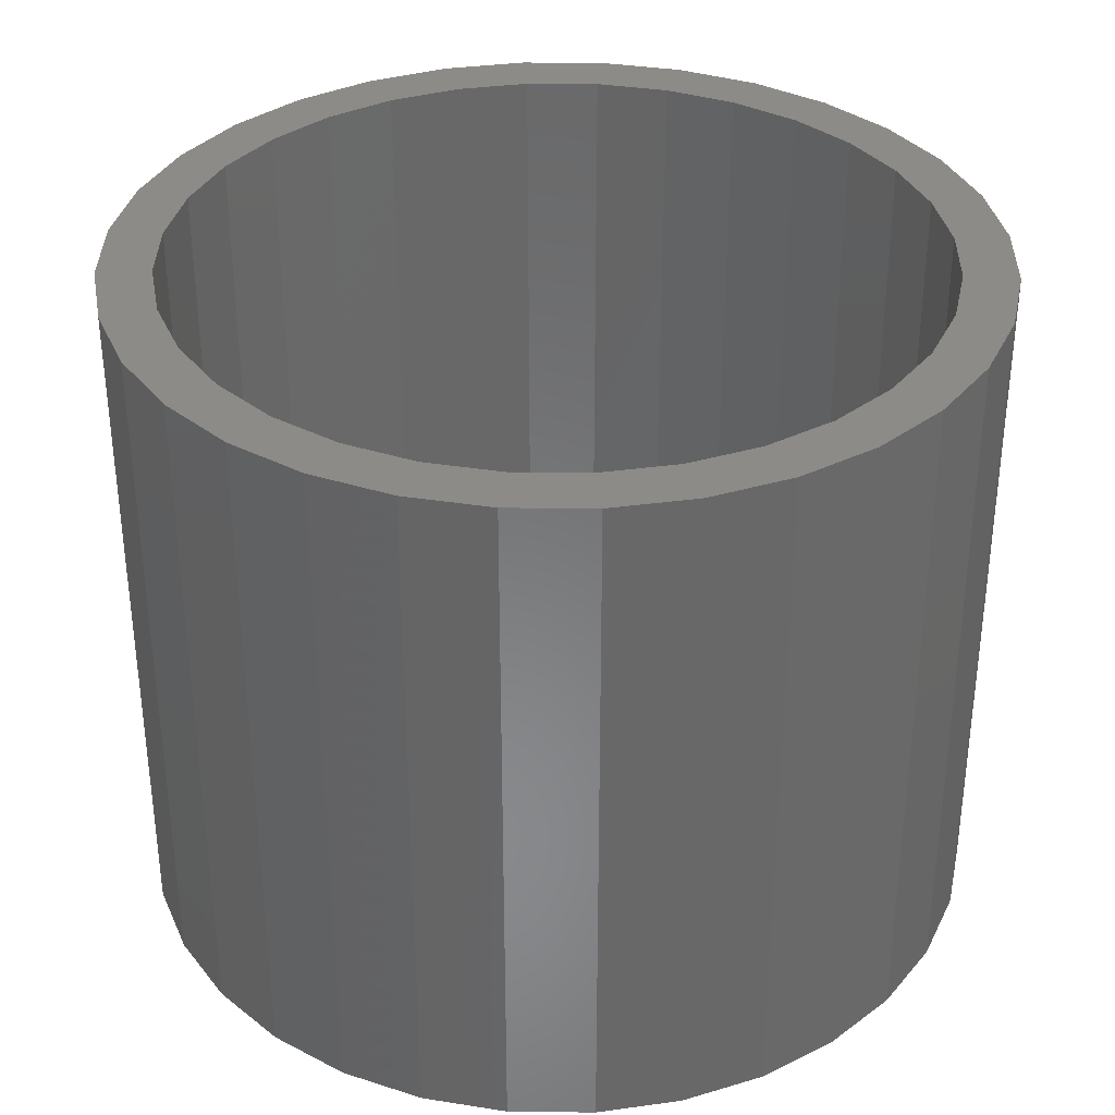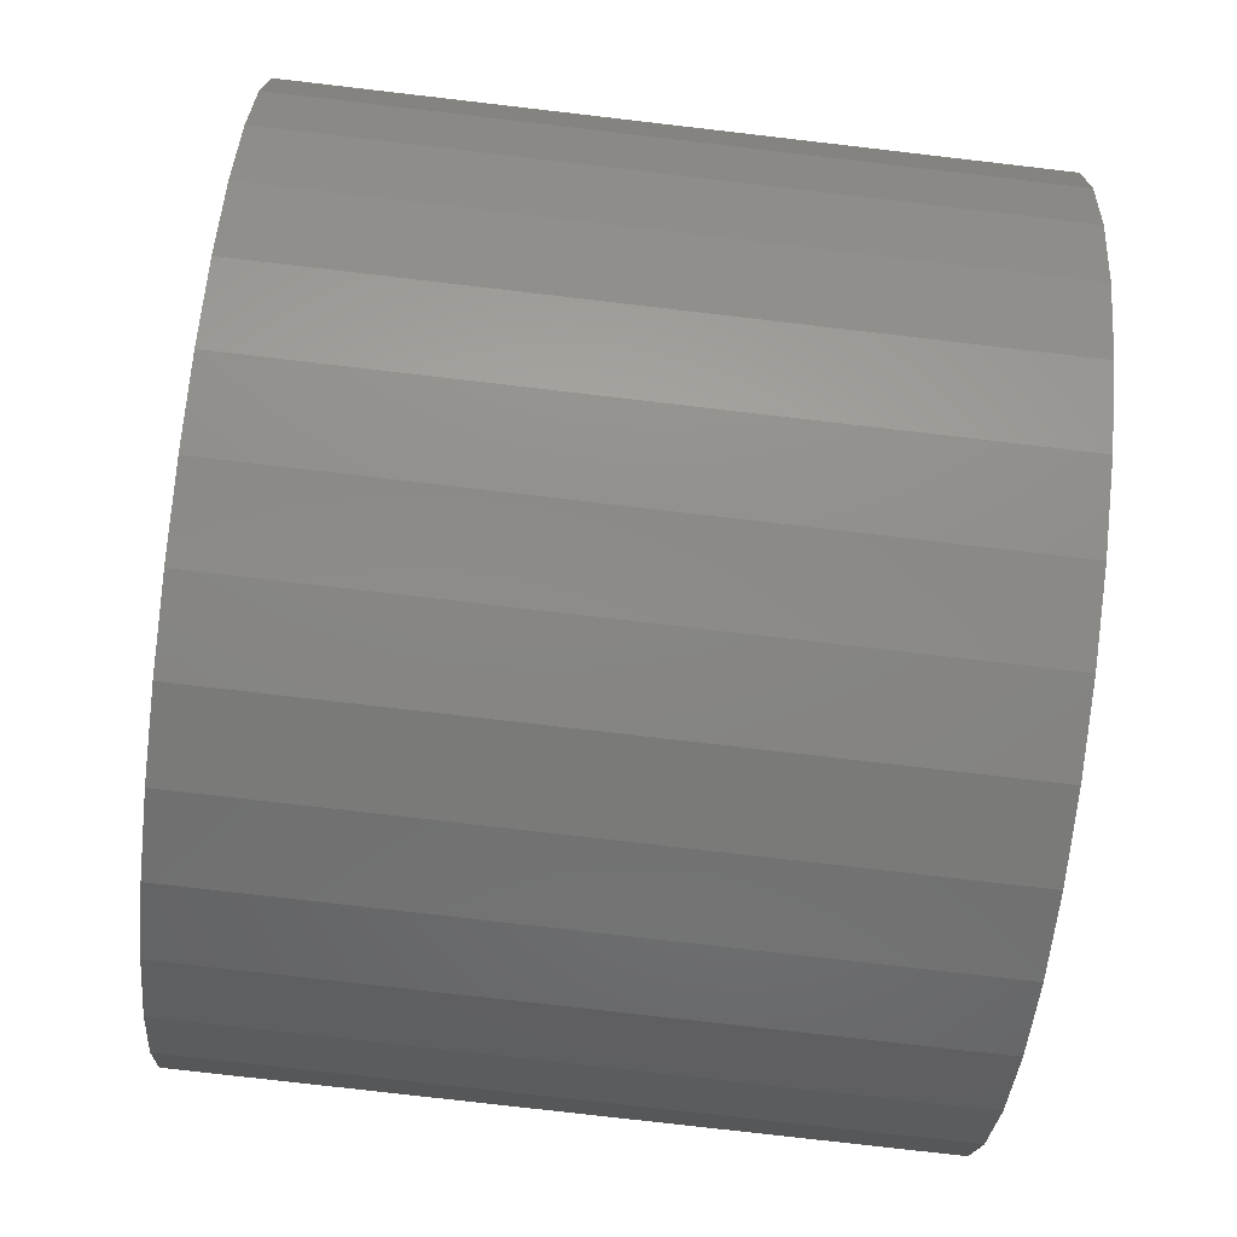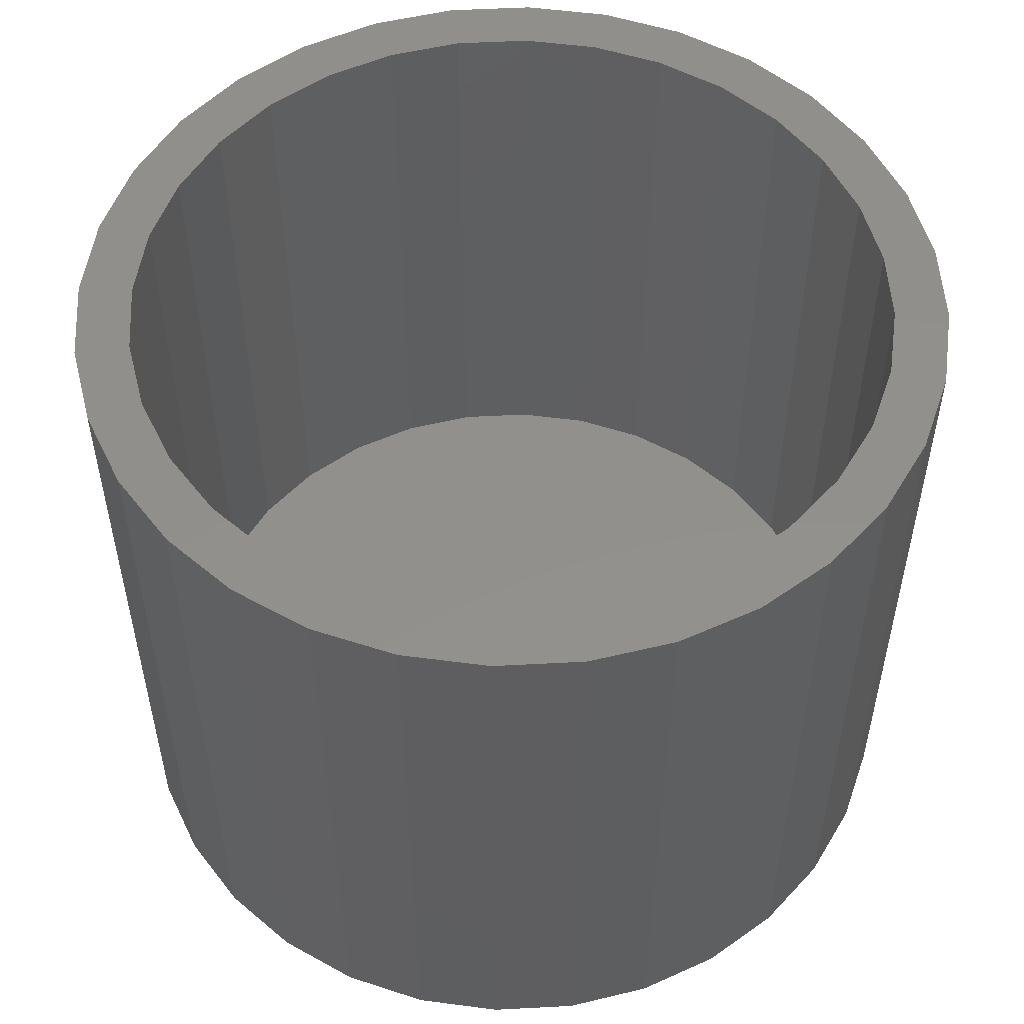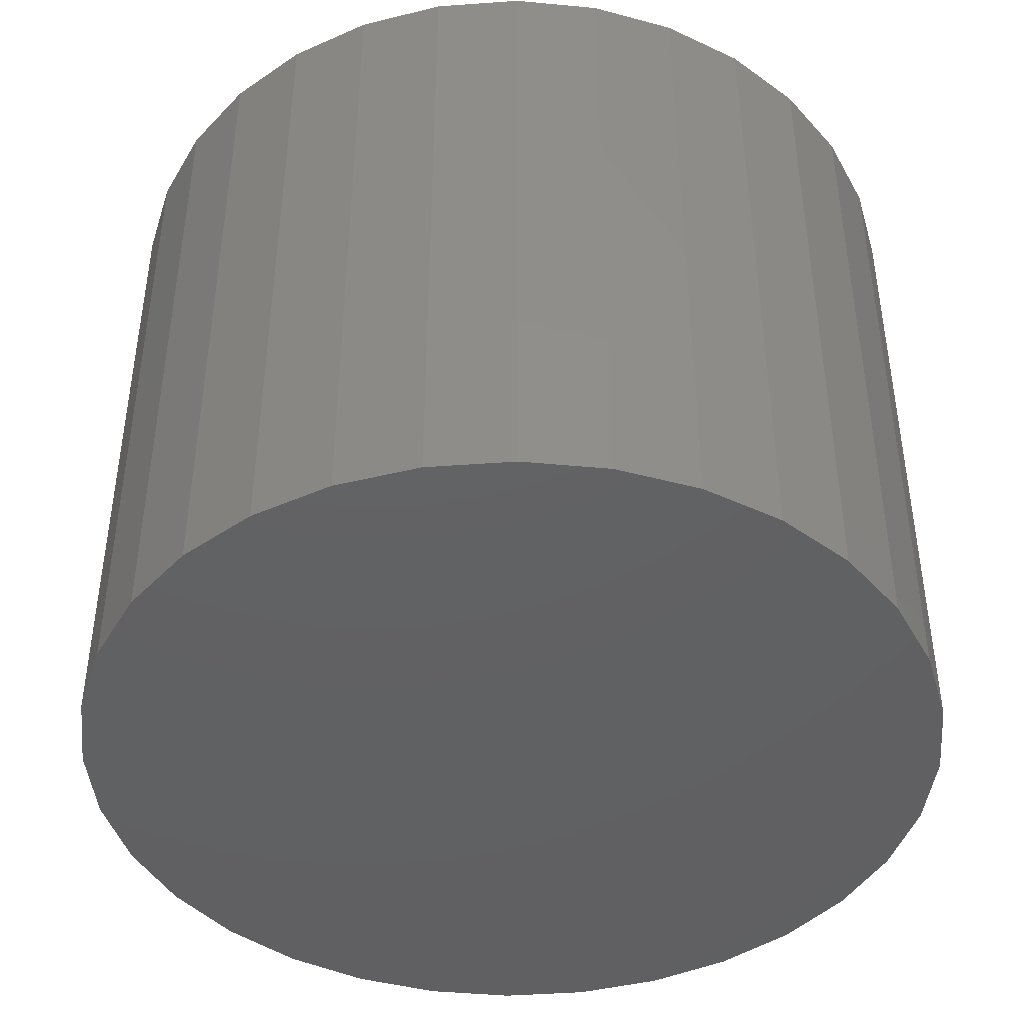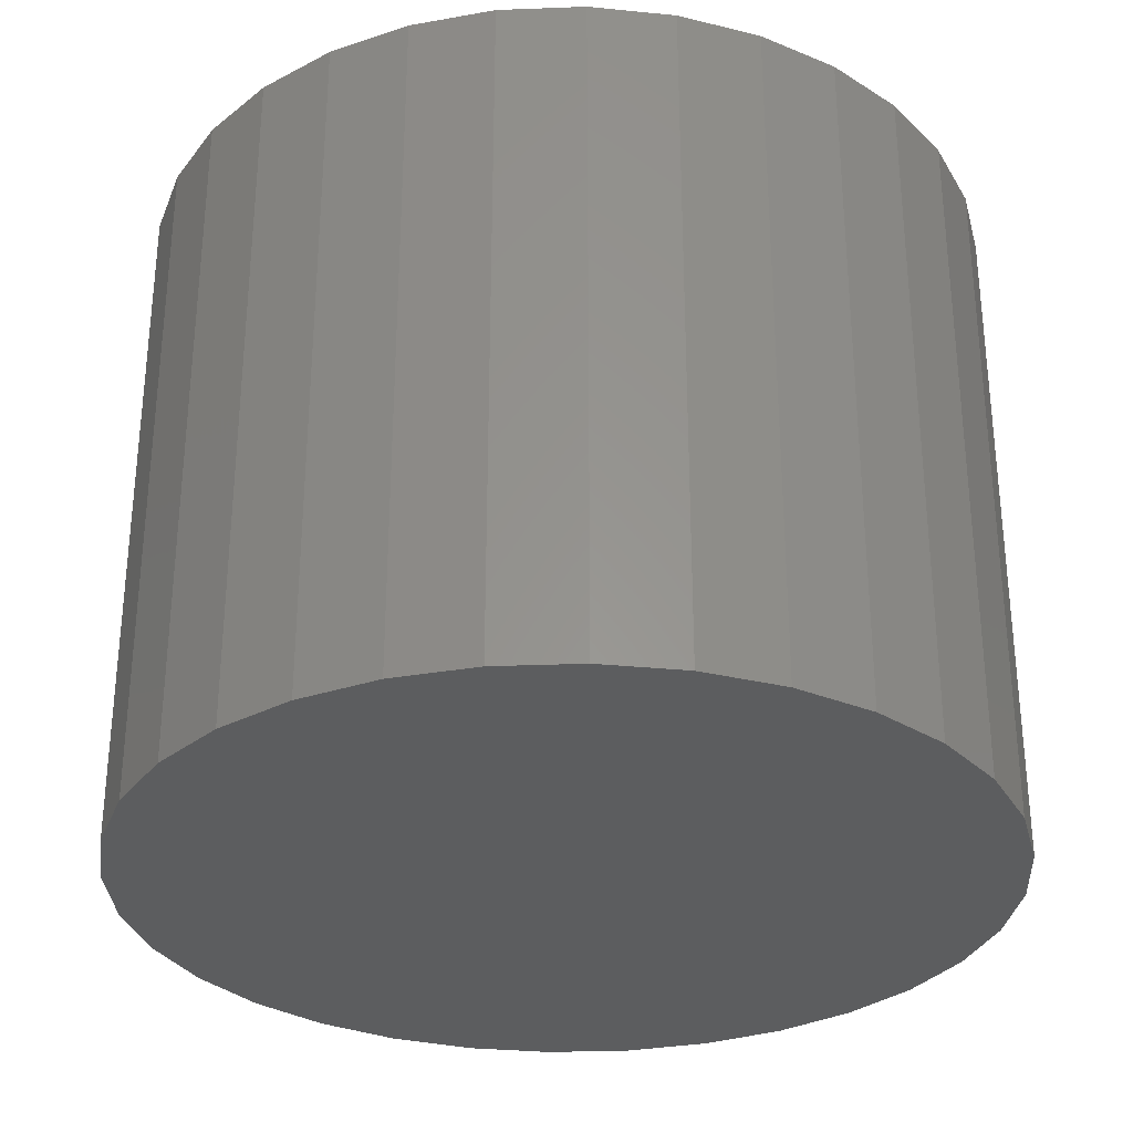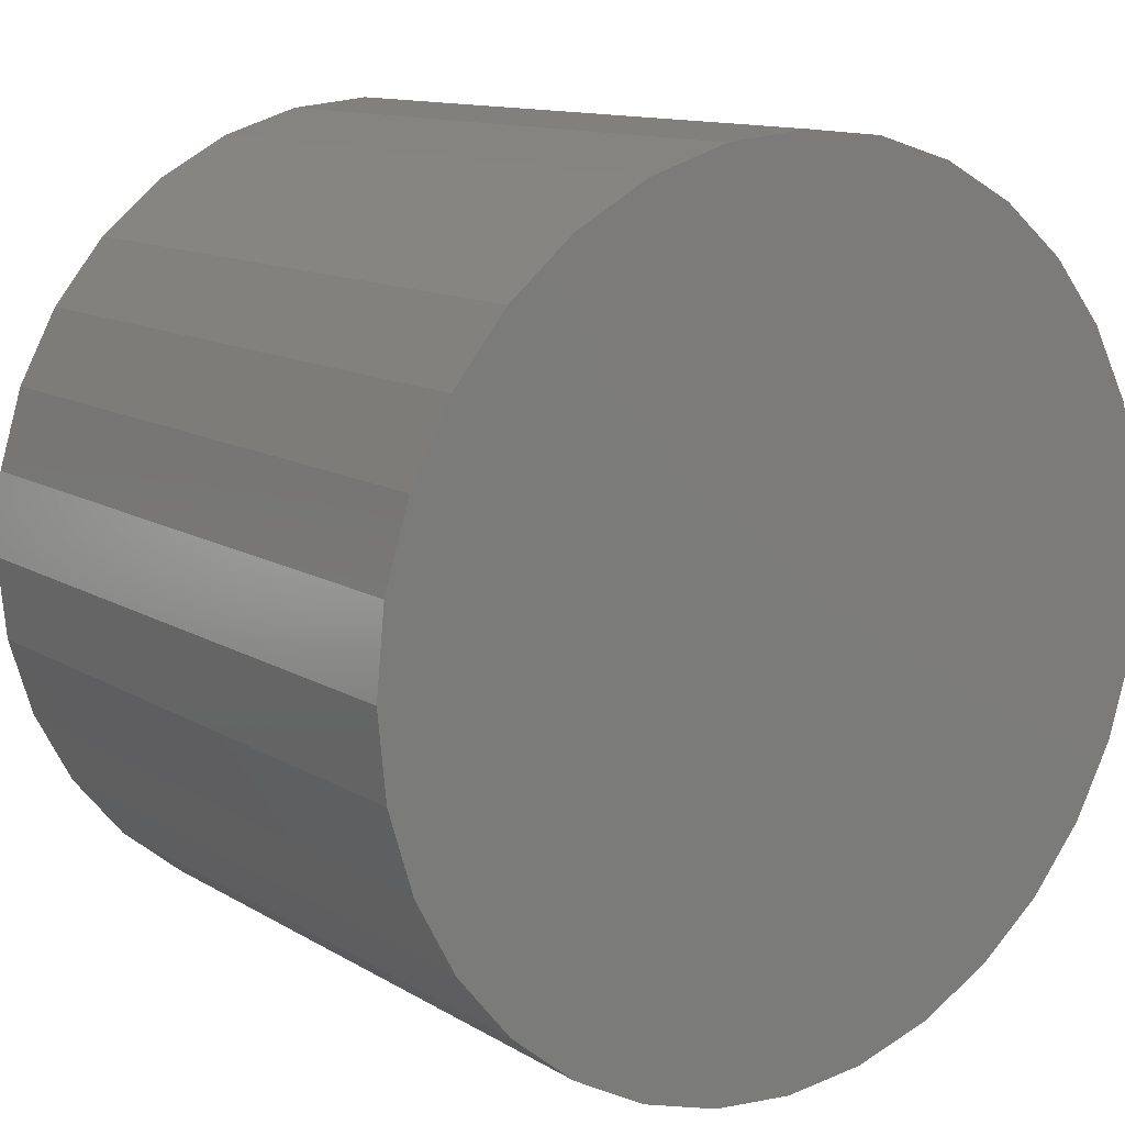
<metadata>
{"format":"stl","ext":"stl","renderer":"f3d","projection":"perspective","resolution":1024,"background":"white","views":[{"elev":34.8,"azim":141.4,"up":"+Y"},{"elev":-78.6,"azim":-96.6,"up":"+Z"},{"elev":53.1,"azim":2.4,"up":"+Y"},{"elev":-43.4,"azim":-113.2,"up":"+Y"},{"elev":-30.8,"azim":110.0,"up":"+Y"},{"elev":12.1,"azim":-36.0,"up":"+Z"}]}
</metadata>
<code>
# stl→obj: 128 verts, 252 faces
v 0.485 1.72e-16 -0.4354
v 0.4974 1.735e-16 -0.4342
v 0.4974 1.727e-16 -0.442
v 0.4732 1.703e-16 -0.439
v 0.4866 1.714e-16 -0.4431
v 0.4623 1.685e-16 -0.4449
v 0.4762 1.699e-16 -0.4462
v 0.4666 1.682e-16 -0.4514
v 0.4527 1.665e-16 -0.4527
v 0.4582 1.665e-16 -0.4582
v 0.4449 1.646e-16 -0.4623
v 0.4514 1.648e-16 -0.4666
v 0.439 1.627e-16 -0.4732
v 0.4462 1.632e-16 -0.4762
v 0.4354 1.61e-16 -0.485
v 0.4431 1.617e-16 -0.4866
v 0.4354 1.583e-16 -0.5097
v 0.4431 1.593e-16 -0.5082
v 0.4462 1.585e-16 -0.5185
v 0.439 1.574e-16 -0.5215
v 0.4514 1.58e-16 -0.5281
v 0.4449 1.568e-16 -0.5325
v 0.4582 1.578e-16 -0.5365
v 0.4527 1.566e-16 -0.542
v 0.4666 1.58e-16 -0.5434
v 0.4623 1.568e-16 -0.5499
v 0.4762 1.585e-16 -0.5485
v 0.4866 1.593e-16 -0.5517
v 0.4732 1.574e-16 -0.5557
v 0.4974 1.604e-16 -0.5527
v 0.485 1.583e-16 -0.5593
v 0.4974 1.595e-16 -0.5605
v 0.5097 1.748e-16 -0.4354
v 0.5215 1.757e-16 -0.439
v 0.5082 1.738e-16 -0.4431
v 0.5325 1.763e-16 -0.4449
v 0.5185 1.746e-16 -0.4462
v 0.5281 1.751e-16 -0.4514
v 0.542 1.764e-16 -0.4527
v 0.5365 1.752e-16 -0.4582
v 0.5499 1.763e-16 -0.4623
v 0.5434 1.751e-16 -0.4666
v 0.5557 1.757e-16 -0.4732
v 0.5485 1.746e-16 -0.4762
v 0.5593 1.748e-16 -0.485
v 0.5517 1.738e-16 -0.4866
v 0.5527 1.727e-16 -0.4974
v 0.5485 1.699e-16 -0.5185
v 0.5517 1.714e-16 -0.5082
v 0.5593 1.72e-16 -0.5097
v 0.5557 1.703e-16 -0.5215
v 0.5434 1.682e-16 -0.5281
v 0.5499 1.685e-16 -0.5325
v 0.5365 1.665e-16 -0.5365
v 0.542 1.665e-16 -0.542
v 0.5281 1.648e-16 -0.5434
v 0.5325 1.646e-16 -0.5499
v 0.5185 1.632e-16 -0.5485
v 0.5082 1.617e-16 -0.5517
v 0.5215 1.627e-16 -0.5557
v 0.5097 1.61e-16 -0.5593
v 0.5605 1.735e-16 -0.4974
v 0.4342 1.595e-16 -0.4974
v 0.442 1.604e-16 -0.4974
v 0.5082 -0.09375 -0.5517
v 0.5185 -0.09375 -0.5485
v 0.5281 -0.09375 -0.5434
v 0.5365 -0.09375 -0.5365
v 0.5434 -0.09375 -0.5281
v 0.5485 -0.09375 -0.5185
v 0.5517 -0.09375 -0.5082
v 0.5527 -0.09375 -0.4974
v 0.4974 -0.09375 -0.5527
v 0.4866 -0.09375 -0.5517
v 0.4762 -0.09375 -0.5485
v 0.4666 -0.09375 -0.5434
v 0.4582 -0.09375 -0.5365
v 0.4514 -0.09375 -0.5281
v 0.4462 -0.09375 -0.5185
v 0.4431 -0.09375 -0.5082
v 0.442 -0.09375 -0.4974
v 0.4866 -0.09375 -0.4431
v 0.4762 -0.09375 -0.4462
v 0.4666 -0.09375 -0.4514
v 0.4582 -0.09375 -0.4582
v 0.4514 -0.09375 -0.4666
v 0.4462 -0.09375 -0.4762
v 0.4431 -0.09375 -0.4866
v 0.4974 -0.09375 -0.442
v 0.5082 -0.09375 -0.4431
v 0.5185 -0.09375 -0.4462
v 0.5281 -0.09375 -0.4514
v 0.5365 -0.09375 -0.4582
v 0.5434 -0.09375 -0.4666
v 0.5485 -0.09375 -0.4762
v 0.5517 -0.09375 -0.4866
v 0.485 -0.1016 -0.4354
v 0.5097 -0.1016 -0.4354
v 0.4974 -0.1016 -0.4342
v 0.4732 -0.1016 -0.439
v 0.5215 -0.1016 -0.439
v 0.4623 -0.1016 -0.4449
v 0.5325 -0.1016 -0.4449
v 0.4527 -0.1016 -0.4527
v 0.542 -0.1016 -0.4527
v 0.4449 -0.1016 -0.4623
v 0.5499 -0.1016 -0.4623
v 0.5499 -0.1016 -0.5325
v 0.4527 -0.1016 -0.542
v 0.542 -0.1016 -0.542
v 0.4623 -0.1016 -0.5499
v 0.5325 -0.1016 -0.5499
v 0.4732 -0.1016 -0.5557
v 0.5215 -0.1016 -0.5557
v 0.485 -0.1016 -0.5593
v 0.5097 -0.1016 -0.5593
v 0.4974 -0.1016 -0.5605
v 0.5557 -0.1016 -0.4732
v 0.439 -0.1016 -0.4732
v 0.5593 -0.1016 -0.485
v 0.4354 -0.1016 -0.485
v 0.5605 -0.1016 -0.4974
v 0.4342 -0.1016 -0.4974
v 0.5593 -0.1016 -0.5097
v 0.4354 -0.1016 -0.5097
v 0.5557 -0.1016 -0.5215
v 0.439 -0.1016 -0.5215
v 0.4449 -0.1016 -0.5325
f 1 2 3
f 4 1 3
f 4 3 5
f 5 6 4
f 7 6 5
f 6 7 8
f 8 9 6
f 9 8 10
f 10 11 9
f 11 10 12
f 12 13 11
f 14 13 12
f 15 13 14
f 16 15 14
f 17 18 19
f 19 20 17
f 20 19 21
f 21 22 20
f 23 22 21
f 24 22 23
f 25 24 23
f 26 24 25
f 25 27 26
f 26 27 28
f 28 29 26
f 29 28 30
f 31 29 30
f 32 31 30
f 3 2 33
f 33 34 3
f 35 3 34
f 36 35 34
f 36 37 35
f 38 37 36
f 39 38 36
f 40 38 39
f 41 40 39
f 42 40 41
f 43 42 41
f 43 44 42
f 44 43 45
f 45 46 44
f 46 45 47
f 48 49 50
f 51 48 50
f 52 48 51
f 53 52 51
f 53 54 52
f 54 53 55
f 55 56 54
f 56 55 57
f 58 56 57
f 59 58 57
f 60 59 57
f 30 59 60
f 30 60 61
f 61 32 30
f 62 50 49
f 62 49 47
f 62 47 45
f 63 15 16
f 63 16 64
f 63 64 18
f 63 18 17
f 30 65 59
f 59 65 66
f 59 66 58
f 58 66 67
f 58 67 56
f 56 67 68
f 56 68 54
f 54 68 69
f 54 69 52
f 52 69 70
f 52 70 48
f 48 70 71
f 48 71 49
f 49 71 72
f 49 72 47
f 65 30 73
f 73 30 28
f 73 28 74
f 74 28 27
f 74 27 75
f 75 27 25
f 75 25 76
f 76 25 23
f 76 23 77
f 77 23 21
f 77 21 78
f 78 21 19
f 78 19 79
f 79 19 18
f 79 18 80
f 80 18 64
f 80 64 81
f 3 82 5
f 5 82 83
f 5 83 7
f 7 83 84
f 7 84 8
f 8 84 85
f 8 85 10
f 10 85 86
f 10 86 12
f 12 86 87
f 12 87 14
f 14 87 88
f 14 88 16
f 16 88 81
f 16 81 64
f 82 3 89
f 89 3 35
f 89 35 90
f 90 35 37
f 90 37 91
f 91 37 38
f 91 38 92
f 92 38 40
f 92 40 93
f 93 40 42
f 93 42 94
f 94 42 44
f 94 44 95
f 95 44 46
f 95 46 96
f 96 46 47
f 96 47 72
f 89 90 82
f 83 82 90
f 91 83 90
f 84 83 91
f 92 84 91
f 85 84 92
f 93 85 92
f 86 85 93
f 94 86 93
f 87 86 94
f 95 87 94
f 69 78 70
f 77 78 69
f 68 77 69
f 76 77 68
f 67 76 68
f 75 76 67
f 66 75 67
f 74 75 66
f 65 74 66
f 73 74 65
f 78 79 70
f 70 79 80
f 70 80 71
f 71 80 81
f 71 81 72
f 72 81 88
f 72 88 96
f 96 88 87
f 96 87 95
f 97 98 99
f 98 97 100
f 98 100 101
f 101 100 102
f 101 102 103
f 103 102 104
f 103 104 105
f 105 104 106
f 105 106 107
f 108 109 110
f 110 109 111
f 110 111 112
f 112 111 113
f 112 113 114
f 114 113 115
f 114 115 116
f 116 115 117
f 107 106 118
f 118 106 119
f 118 119 120
f 120 119 121
f 120 121 122
f 122 121 123
f 122 123 124
f 124 123 125
f 124 125 126
f 126 125 127
f 126 127 108
f 108 127 128
f 108 128 109
f 62 122 50
f 50 122 124
f 50 124 51
f 51 124 126
f 51 126 53
f 53 126 108
f 53 108 55
f 55 108 110
f 55 110 57
f 57 110 112
f 57 112 60
f 60 112 114
f 60 114 61
f 61 114 116
f 61 116 32
f 32 116 117
f 32 117 31
f 31 117 115
f 31 115 29
f 29 115 113
f 29 113 26
f 26 113 111
f 26 111 24
f 24 111 109
f 24 109 22
f 22 109 128
f 22 128 20
f 20 128 127
f 20 127 17
f 17 127 125
f 17 125 63
f 63 125 123
f 63 123 15
f 15 123 121
f 15 121 13
f 13 121 119
f 13 119 11
f 11 119 106
f 11 106 9
f 9 106 104
f 9 104 6
f 6 104 102
f 6 102 4
f 4 102 100
f 4 100 1
f 1 100 97
f 1 97 2
f 2 97 99
f 2 99 33
f 33 99 98
f 33 98 34
f 34 98 101
f 34 101 36
f 36 101 103
f 36 103 39
f 39 103 105
f 39 105 41
f 41 105 107
f 41 107 43
f 43 107 118
f 43 118 45
f 45 118 120
f 45 120 62
f 62 120 122

</code>
